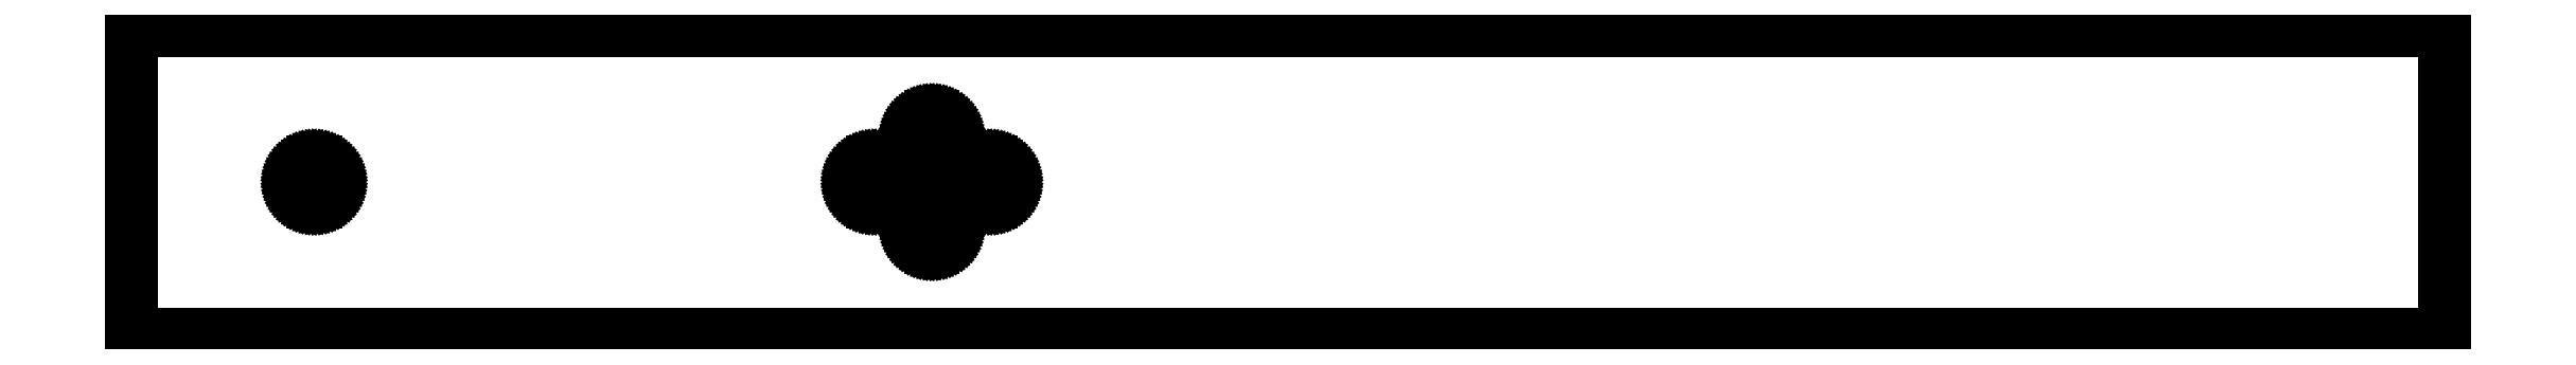
<metadata>
{"format":"dxf","ext":"dxf","renderer":"ezdxf+matplotlib","layout":"modelspace","background":"white","min_lineweight":24,"dpi":150}
</metadata>
<code>
0
SECTION
2
ENTITIES
0
LINE
8
0
10
380
20
25
11
0
21
25
0
LINE
8
0
10
0
20
25
11
0
21
-25
0
LINE
8
0
10
0
20
-25
11
380
21
-25
0
LINE
8
0
10
380
20
-25
11
380
21
25
0
LINE
8
0
10
131.3
20
4.256
11
130.9
21
4.308
0
LINE
8
0
10
130.9
20
4.308
11
130.5
21
4.409
0
LINE
8
0
10
130.5
20
4.409
11
130.1
21
4.559
0
LINE
8
0
10
130.1
20
4.559
11
129.8
21
4.756
0
LINE
8
0
10
129.8
20
4.756
11
129.4
21
4.996
0
LINE
8
0
10
129.4
20
4.996
11
129.1
21
5.275
0
LINE
8
0
10
129.1
20
5.275
11
128.9
21
5.59
0
LINE
8
0
10
128.9
20
5.59
11
128.7
21
5.934
0
LINE
8
0
10
128.7
20
5.934
11
128.5
21
6.304
0
LINE
8
0
10
128.5
20
6.304
11
128.4
21
6.692
0
LINE
8
0
10
128.4
20
6.692
11
128.3
21
7.093
0
LINE
8
0
10
128.3
20
7.093
11
128.2
21
7.5
0
LINE
8
0
10
128.2
20
7.5
11
128.3
21
7.907
0
LINE
8
0
10
128.3
20
7.907
11
128.4
21
8.308
0
LINE
8
0
10
128.4
20
8.308
11
128.5
21
8.696
0
LINE
8
0
10
128.5
20
8.696
11
128.7
21
9.066
0
LINE
8
0
10
128.7
20
9.066
11
128.9
21
9.41
0
LINE
8
0
10
128.9
20
9.41
11
129.1
21
9.725
0
LINE
8
0
10
129.1
20
9.725
11
129.4
21
10
0
LINE
8
0
10
129.4
20
10
11
129.8
21
10.24
0
LINE
8
0
10
129.8
20
10.24
11
130.1
21
10.44
0
LINE
8
0
10
130.1
20
10.44
11
130.5
21
10.59
0
LINE
8
0
10
130.5
20
10.59
11
130.9
21
10.69
0
LINE
8
0
10
130.9
20
10.69
11
131.3
21
10.74
0
LINE
8
0
10
131.3
20
10.74
11
131.7
21
10.74
0
LINE
8
0
10
131.7
20
10.74
11
132.1
21
10.69
0
LINE
8
0
10
132.1
20
10.69
11
132.5
21
10.59
0
LINE
8
0
10
132.5
20
10.59
11
132.9
21
10.44
0
LINE
8
0
10
132.9
20
10.44
11
133.2
21
10.24
0
LINE
8
0
10
133.2
20
10.24
11
133.6
21
10
0
LINE
8
0
10
133.6
20
10
11
133.9
21
9.725
0
LINE
8
0
10
133.9
20
9.725
11
134.1
21
9.41
0
LINE
8
0
10
134.1
20
9.41
11
134.3
21
9.066
0
LINE
8
0
10
134.3
20
9.066
11
134.5
21
8.696
0
LINE
8
0
10
134.5
20
8.696
11
134.6
21
8.308
0
LINE
8
0
10
134.6
20
8.308
11
134.7
21
7.907
0
LINE
8
0
10
134.7
20
7.907
11
134.8
21
7.5
0
LINE
8
0
10
134.8
20
7.5
11
134.7
21
7.093
0
LINE
8
0
10
134.7
20
7.093
11
134.6
21
6.692
0
LINE
8
0
10
134.6
20
6.692
11
134.5
21
6.304
0
LINE
8
0
10
134.5
20
6.304
11
134.3
21
5.934
0
LINE
8
0
10
134.3
20
5.934
11
134.1
21
5.59
0
LINE
8
0
10
134.1
20
5.59
11
133.9
21
5.275
0
LINE
8
0
10
133.9
20
5.275
11
133.6
21
4.996
0
LINE
8
0
10
133.6
20
4.996
11
133.2
21
4.756
0
LINE
8
0
10
133.2
20
4.756
11
132.9
21
4.559
0
LINE
8
0
10
132.9
20
4.559
11
132.5
21
4.409
0
LINE
8
0
10
132.5
20
4.409
11
132.1
21
4.308
0
LINE
8
0
10
132.1
20
4.308
11
131.7
21
4.256
0
LINE
8
0
10
131.7
20
4.256
11
131.3
21
4.256
0
LINE
8
0
10
121.8
20
-3.244
11
121.4
21
-3.192
0
LINE
8
0
10
121.4
20
-3.192
11
121
21
-3.091
0
LINE
8
0
10
121
20
-3.091
11
120.6
21
-2.941
0
LINE
8
0
10
120.6
20
-2.941
11
120.3
21
-2.744
0
LINE
8
0
10
120.3
20
-2.744
11
119.9
21
-2.504
0
LINE
8
0
10
119.9
20
-2.504
11
119.6
21
-2.225
0
LINE
8
0
10
119.6
20
-2.225
11
119.4
21
-1.91
0
LINE
8
0
10
119.4
20
-1.91
11
119.2
21
-1.566
0
LINE
8
0
10
119.2
20
-1.566
11
119
21
-1.196
0
LINE
8
0
10
119
20
-1.196
11
118.9
21
-0.8082
0
LINE
8
0
10
118.9
20
-0.8082
11
118.8
21
-0.4073
0
LINE
8
0
10
118.8
20
-0.4073
11
118.8
21
0
0
LINE
8
0
10
118.8
20
0
11
118.8
21
0.4073
0
LINE
8
0
10
118.8
20
0.4073
11
118.9
21
0.8082
0
LINE
8
0
10
118.9
20
0.8082
11
119
21
1.196
0
LINE
8
0
10
119
20
1.196
11
119.2
21
1.566
0
LINE
8
0
10
119.2
20
1.566
11
119.4
21
1.91
0
LINE
8
0
10
119.4
20
1.91
11
119.6
21
2.225
0
LINE
8
0
10
119.6
20
2.225
11
119.9
21
2.504
0
LINE
8
0
10
119.9
20
2.504
11
120.3
21
2.744
0
LINE
8
0
10
120.3
20
2.744
11
120.6
21
2.941
0
LINE
8
0
10
120.6
20
2.941
11
121
21
3.091
0
LINE
8
0
10
121
20
3.091
11
121.4
21
3.192
0
LINE
8
0
10
121.4
20
3.192
11
121.8
21
3.244
0
LINE
8
0
10
121.8
20
3.244
11
122.2
21
3.244
0
LINE
8
0
10
122.2
20
3.244
11
122.6
21
3.192
0
LINE
8
0
10
122.6
20
3.192
11
123
21
3.091
0
LINE
8
0
10
123
20
3.091
11
123.4
21
2.941
0
LINE
8
0
10
123.4
20
2.941
11
123.7
21
2.744
0
LINE
8
0
10
123.7
20
2.744
11
124.1
21
2.504
0
LINE
8
0
10
124.1
20
2.504
11
124.4
21
2.225
0
LINE
8
0
10
124.4
20
2.225
11
124.6
21
1.91
0
LINE
8
0
10
124.6
20
1.91
11
124.8
21
1.566
0
LINE
8
0
10
124.8
20
1.566
11
125
21
1.196
0
LINE
8
0
10
125
20
1.196
11
125.1
21
0.8082
0
LINE
8
0
10
125.1
20
0.8082
11
125.2
21
0.4073
0
LINE
8
0
10
125.2
20
0.4073
11
125.2
21
0
0
LINE
8
0
10
125.2
20
0
11
125.2
21
-0.4073
0
LINE
8
0
10
125.2
20
-0.4073
11
125.1
21
-0.8082
0
LINE
8
0
10
125.1
20
-0.8082
11
125
21
-1.196
0
LINE
8
0
10
125
20
-1.196
11
124.8
21
-1.566
0
LINE
8
0
10
124.8
20
-1.566
11
124.6
21
-1.91
0
LINE
8
0
10
124.6
20
-1.91
11
124.4
21
-2.225
0
LINE
8
0
10
124.4
20
-2.225
11
124.1
21
-2.504
0
LINE
8
0
10
124.1
20
-2.504
11
123.7
21
-2.744
0
LINE
8
0
10
123.7
20
-2.744
11
123.4
21
-2.941
0
LINE
8
0
10
123.4
20
-2.941
11
123
21
-3.091
0
LINE
8
0
10
123
20
-3.091
11
122.6
21
-3.192
0
LINE
8
0
10
122.6
20
-3.192
11
122.2
21
-3.244
0
LINE
8
0
10
122.2
20
-3.244
11
121.8
21
-3.244
0
LINE
8
0
10
140.8
20
-3.244
11
140.4
21
-3.192
0
LINE
8
0
10
140.4
20
-3.192
11
140
21
-3.091
0
LINE
8
0
10
140
20
-3.091
11
139.6
21
-2.941
0
LINE
8
0
10
139.6
20
-2.941
11
139.3
21
-2.744
0
LINE
8
0
10
139.3
20
-2.744
11
138.9
21
-2.504
0
LINE
8
0
10
138.9
20
-2.504
11
138.6
21
-2.225
0
LINE
8
0
10
138.6
20
-2.225
11
138.4
21
-1.91
0
LINE
8
0
10
138.4
20
-1.91
11
138.2
21
-1.566
0
LINE
8
0
10
138.2
20
-1.566
11
138
21
-1.196
0
LINE
8
0
10
138
20
-1.196
11
137.9
21
-0.8082
0
LINE
8
0
10
137.9
20
-0.8082
11
137.8
21
-0.4073
0
LINE
8
0
10
137.8
20
-0.4073
11
137.8
21
0
0
LINE
8
0
10
137.8
20
0
11
137.8
21
0.4073
0
LINE
8
0
10
137.8
20
0.4073
11
137.9
21
0.8082
0
LINE
8
0
10
137.9
20
0.8082
11
138
21
1.196
0
LINE
8
0
10
138
20
1.196
11
138.2
21
1.566
0
LINE
8
0
10
138.2
20
1.566
11
138.4
21
1.91
0
LINE
8
0
10
138.4
20
1.91
11
138.6
21
2.225
0
LINE
8
0
10
138.6
20
2.225
11
138.9
21
2.504
0
LINE
8
0
10
138.9
20
2.504
11
139.3
21
2.744
0
LINE
8
0
10
139.3
20
2.744
11
139.6
21
2.941
0
LINE
8
0
10
139.6
20
2.941
11
140
21
3.091
0
LINE
8
0
10
140
20
3.091
11
140.4
21
3.192
0
LINE
8
0
10
140.4
20
3.192
11
140.8
21
3.244
0
LINE
8
0
10
140.8
20
3.244
11
141.2
21
3.244
0
LINE
8
0
10
141.2
20
3.244
11
141.6
21
3.192
0
LINE
8
0
10
141.6
20
3.192
11
142
21
3.091
0
LINE
8
0
10
142
20
3.091
11
142.4
21
2.941
0
LINE
8
0
10
142.4
20
2.941
11
142.7
21
2.744
0
LINE
8
0
10
142.7
20
2.744
11
143.1
21
2.504
0
LINE
8
0
10
143.1
20
2.504
11
143.4
21
2.225
0
LINE
8
0
10
143.4
20
2.225
11
143.6
21
1.91
0
LINE
8
0
10
143.6
20
1.91
11
143.8
21
1.566
0
LINE
8
0
10
143.8
20
1.566
11
144
21
1.196
0
LINE
8
0
10
144
20
1.196
11
144.1
21
0.8082
0
LINE
8
0
10
144.1
20
0.8082
11
144.2
21
0.4073
0
LINE
8
0
10
144.2
20
0.4073
11
144.2
21
0
0
LINE
8
0
10
144.2
20
0
11
144.2
21
-0.4073
0
LINE
8
0
10
144.2
20
-0.4073
11
144.1
21
-0.8082
0
LINE
8
0
10
144.1
20
-0.8082
11
144
21
-1.196
0
LINE
8
0
10
144
20
-1.196
11
143.8
21
-1.566
0
LINE
8
0
10
143.8
20
-1.566
11
143.6
21
-1.91
0
LINE
8
0
10
143.6
20
-1.91
11
143.4
21
-2.225
0
LINE
8
0
10
143.4
20
-2.225
11
143.1
21
-2.504
0
LINE
8
0
10
143.1
20
-2.504
11
142.7
21
-2.744
0
LINE
8
0
10
142.7
20
-2.744
11
142.4
21
-2.941
0
LINE
8
0
10
142.4
20
-2.941
11
142
21
-3.091
0
LINE
8
0
10
142
20
-3.091
11
141.6
21
-3.192
0
LINE
8
0
10
141.6
20
-3.192
11
141.2
21
-3.244
0
LINE
8
0
10
141.2
20
-3.244
11
140.8
21
-3.244
0
LINE
8
0
10
29.8
20
-3.244
11
29.39
21
-3.192
0
LINE
8
0
10
29.39
20
-3.192
11
29
21
-3.091
0
LINE
8
0
10
29
20
-3.091
11
28.62
21
-2.941
0
LINE
8
0
10
28.62
20
-2.941
11
28.26
21
-2.744
0
LINE
8
0
10
28.26
20
-2.744
11
27.93
21
-2.504
0
LINE
8
0
10
27.93
20
-2.504
11
27.63
21
-2.225
0
LINE
8
0
10
27.63
20
-2.225
11
27.37
21
-1.91
0
LINE
8
0
10
27.37
20
-1.91
11
27.15
21
-1.566
0
LINE
8
0
10
27.15
20
-1.566
11
26.98
21
-1.196
0
LINE
8
0
10
26.98
20
-1.196
11
26.85
21
-0.8082
0
LINE
8
0
10
26.85
20
-0.8082
11
26.78
21
-0.4073
0
LINE
8
0
10
26.78
20
-0.4073
11
26.75
21
0
0
LINE
8
0
10
26.75
20
0
11
26.78
21
0.4073
0
LINE
8
0
10
26.78
20
0.4073
11
26.85
21
0.8082
0
LINE
8
0
10
26.85
20
0.8082
11
26.98
21
1.196
0
LINE
8
0
10
26.98
20
1.196
11
27.15
21
1.566
0
LINE
8
0
10
27.15
20
1.566
11
27.37
21
1.91
0
LINE
8
0
10
27.37
20
1.91
11
27.63
21
2.225
0
LINE
8
0
10
27.63
20
2.225
11
27.93
21
2.504
0
LINE
8
0
10
27.93
20
2.504
11
28.26
21
2.744
0
LINE
8
0
10
28.26
20
2.744
11
28.62
21
2.941
0
LINE
8
0
10
28.62
20
2.941
11
29
21
3.091
0
LINE
8
0
10
29
20
3.091
11
29.39
21
3.192
0
LINE
8
0
10
29.39
20
3.192
11
29.8
21
3.244
0
LINE
8
0
10
29.8
20
3.244
11
30.2
21
3.244
0
LINE
8
0
10
30.2
20
3.244
11
30.61
21
3.192
0
LINE
8
0
10
30.61
20
3.192
11
31
21
3.091
0
LINE
8
0
10
31
20
3.091
11
31.38
21
2.941
0
LINE
8
0
10
31.38
20
2.941
11
31.74
21
2.744
0
LINE
8
0
10
31.74
20
2.744
11
32.07
21
2.504
0
LINE
8
0
10
32.07
20
2.504
11
32.37
21
2.225
0
LINE
8
0
10
32.37
20
2.225
11
32.63
21
1.91
0
LINE
8
0
10
32.63
20
1.91
11
32.85
21
1.566
0
LINE
8
0
10
32.85
20
1.566
11
33.02
21
1.196
0
LINE
8
0
10
33.02
20
1.196
11
33.15
21
0.8082
0
LINE
8
0
10
33.15
20
0.8082
11
33.22
21
0.4073
0
LINE
8
0
10
33.22
20
0.4073
11
33.25
21
0
0
LINE
8
0
10
33.25
20
0
11
33.22
21
-0.4073
0
LINE
8
0
10
33.22
20
-0.4073
11
33.15
21
-0.8082
0
LINE
8
0
10
33.15
20
-0.8082
11
33.02
21
-1.196
0
LINE
8
0
10
33.02
20
-1.196
11
32.85
21
-1.566
0
LINE
8
0
10
32.85
20
-1.566
11
32.63
21
-1.91
0
LINE
8
0
10
32.63
20
-1.91
11
32.37
21
-2.225
0
LINE
8
0
10
32.37
20
-2.225
11
32.07
21
-2.504
0
LINE
8
0
10
32.07
20
-2.504
11
31.74
21
-2.744
0
LINE
8
0
10
31.74
20
-2.744
11
31.38
21
-2.941
0
LINE
8
0
10
31.38
20
-2.941
11
31
21
-3.091
0
LINE
8
0
10
31
20
-3.091
11
30.61
21
-3.192
0
LINE
8
0
10
30.61
20
-3.192
11
30.2
21
-3.244
0
LINE
8
0
10
30.2
20
-3.244
11
29.8
21
-3.244
0
LINE
8
0
10
131.3
20
-10.74
11
130.9
21
-10.69
0
LINE
8
0
10
130.9
20
-10.69
11
130.5
21
-10.59
0
LINE
8
0
10
130.5
20
-10.59
11
130.1
21
-10.44
0
LINE
8
0
10
130.1
20
-10.44
11
129.8
21
-10.24
0
LINE
8
0
10
129.8
20
-10.24
11
129.4
21
-10
0
LINE
8
0
10
129.4
20
-10
11
129.1
21
-9.725
0
LINE
8
0
10
129.1
20
-9.725
11
128.9
21
-9.41
0
LINE
8
0
10
128.9
20
-9.41
11
128.7
21
-9.066
0
LINE
8
0
10
128.7
20
-9.066
11
128.5
21
-8.696
0
LINE
8
0
10
128.5
20
-8.696
11
128.4
21
-8.308
0
LINE
8
0
10
128.4
20
-8.308
11
128.3
21
-7.907
0
LINE
8
0
10
128.3
20
-7.907
11
128.2
21
-7.5
0
LINE
8
0
10
128.2
20
-7.5
11
128.3
21
-7.093
0
LINE
8
0
10
128.3
20
-7.093
11
128.4
21
-6.692
0
LINE
8
0
10
128.4
20
-6.692
11
128.5
21
-6.304
0
LINE
8
0
10
128.5
20
-6.304
11
128.7
21
-5.934
0
LINE
8
0
10
128.7
20
-5.934
11
128.9
21
-5.59
0
LINE
8
0
10
128.9
20
-5.59
11
129.1
21
-5.275
0
LINE
8
0
10
129.1
20
-5.275
11
129.4
21
-4.996
0
LINE
8
0
10
129.4
20
-4.996
11
129.8
21
-4.756
0
LINE
8
0
10
129.8
20
-4.756
11
130.1
21
-4.559
0
LINE
8
0
10
130.1
20
-4.559
11
130.5
21
-4.409
0
LINE
8
0
10
130.5
20
-4.409
11
130.9
21
-4.308
0
LINE
8
0
10
130.9
20
-4.308
11
131.3
21
-4.256
0
LINE
8
0
10
131.3
20
-4.256
11
131.7
21
-4.256
0
LINE
8
0
10
131.7
20
-4.256
11
132.1
21
-4.308
0
LINE
8
0
10
132.1
20
-4.308
11
132.5
21
-4.409
0
LINE
8
0
10
132.5
20
-4.409
11
132.9
21
-4.559
0
LINE
8
0
10
132.9
20
-4.559
11
133.2
21
-4.756
0
LINE
8
0
10
133.2
20
-4.756
11
133.6
21
-4.996
0
LINE
8
0
10
133.6
20
-4.996
11
133.9
21
-5.275
0
LINE
8
0
10
133.9
20
-5.275
11
134.1
21
-5.59
0
LINE
8
0
10
134.1
20
-5.59
11
134.3
21
-5.934
0
LINE
8
0
10
134.3
20
-5.934
11
134.5
21
-6.304
0
LINE
8
0
10
134.5
20
-6.304
11
134.6
21
-6.692
0
LINE
8
0
10
134.6
20
-6.692
11
134.7
21
-7.093
0
LINE
8
0
10
134.7
20
-7.093
11
134.8
21
-7.5
0
LINE
8
0
10
134.8
20
-7.5
11
134.7
21
-7.907
0
LINE
8
0
10
134.7
20
-7.907
11
134.6
21
-8.308
0
LINE
8
0
10
134.6
20
-8.308
11
134.5
21
-8.696
0
LINE
8
0
10
134.5
20
-8.696
11
134.3
21
-9.066
0
LINE
8
0
10
134.3
20
-9.066
11
134.1
21
-9.41
0
LINE
8
0
10
134.1
20
-9.41
11
133.9
21
-9.725
0
LINE
8
0
10
133.9
20
-9.725
11
133.6
21
-10
0
LINE
8
0
10
133.6
20
-10
11
133.2
21
-10.24
0
LINE
8
0
10
133.2
20
-10.24
11
132.9
21
-10.44
0
LINE
8
0
10
132.9
20
-10.44
11
132.5
21
-10.59
0
LINE
8
0
10
132.5
20
-10.59
11
132.1
21
-10.69
0
LINE
8
0
10
132.1
20
-10.69
11
131.7
21
-10.74
0
LINE
8
0
10
131.7
20
-10.74
11
131.3
21
-10.74
0
ENDSEC
0
EOF

</code>
